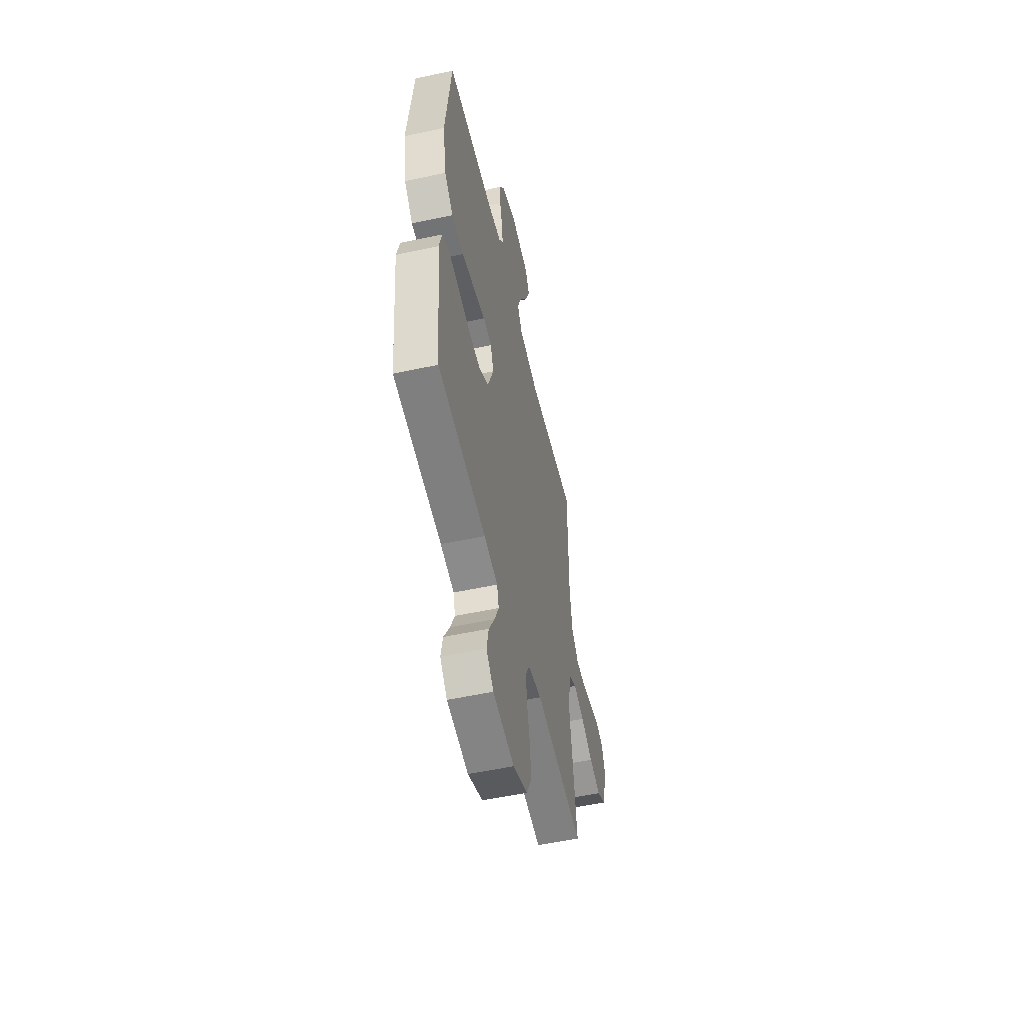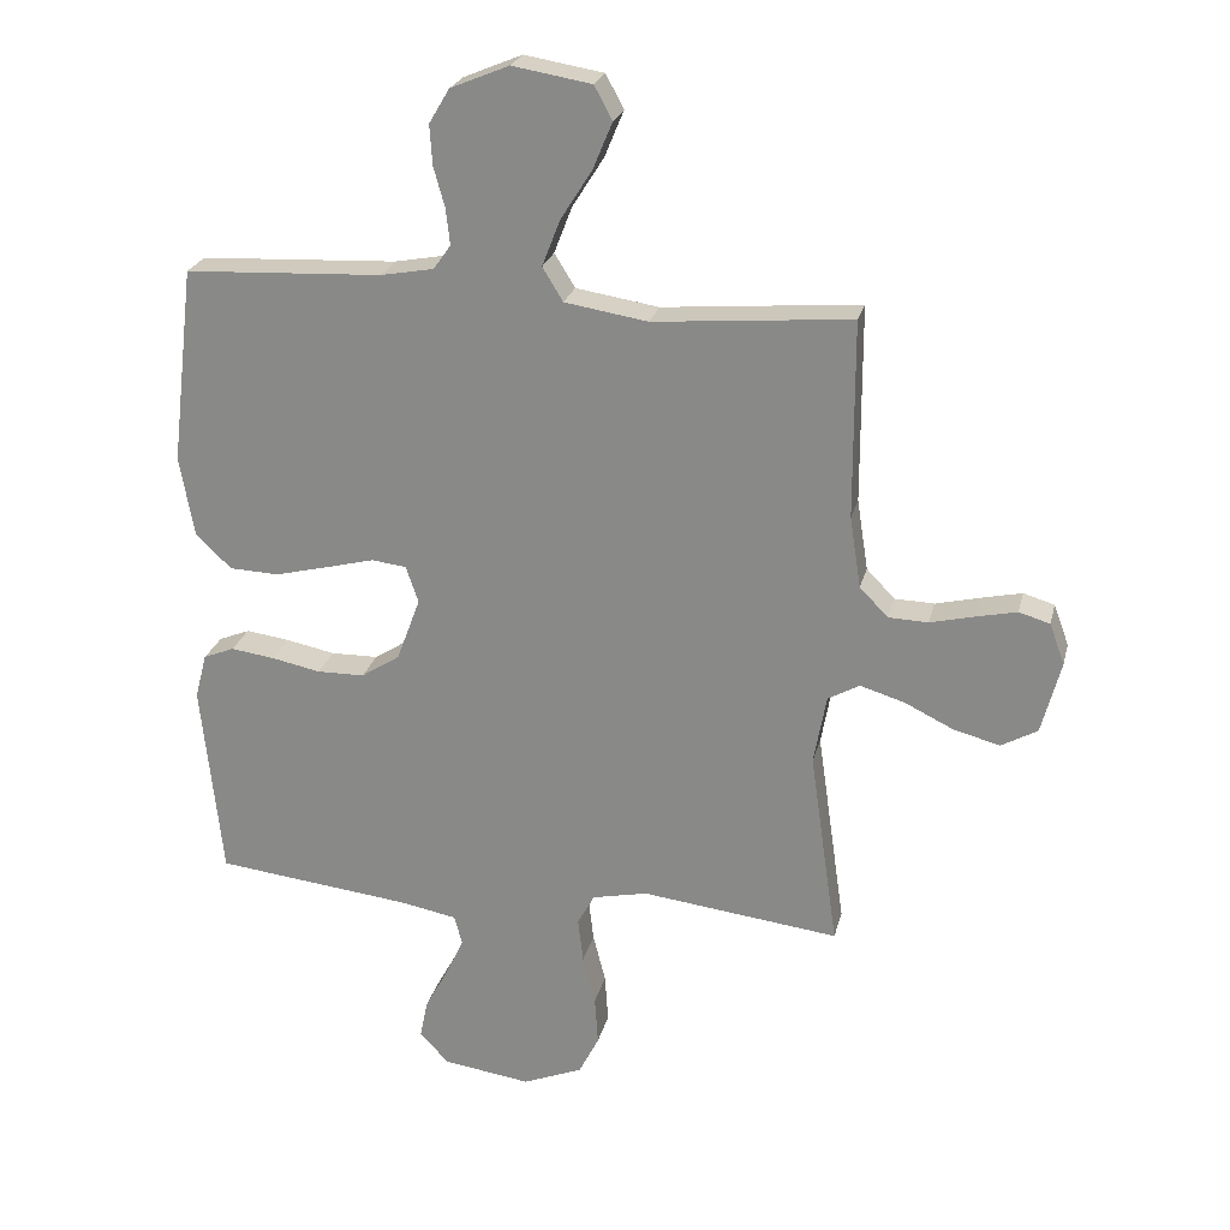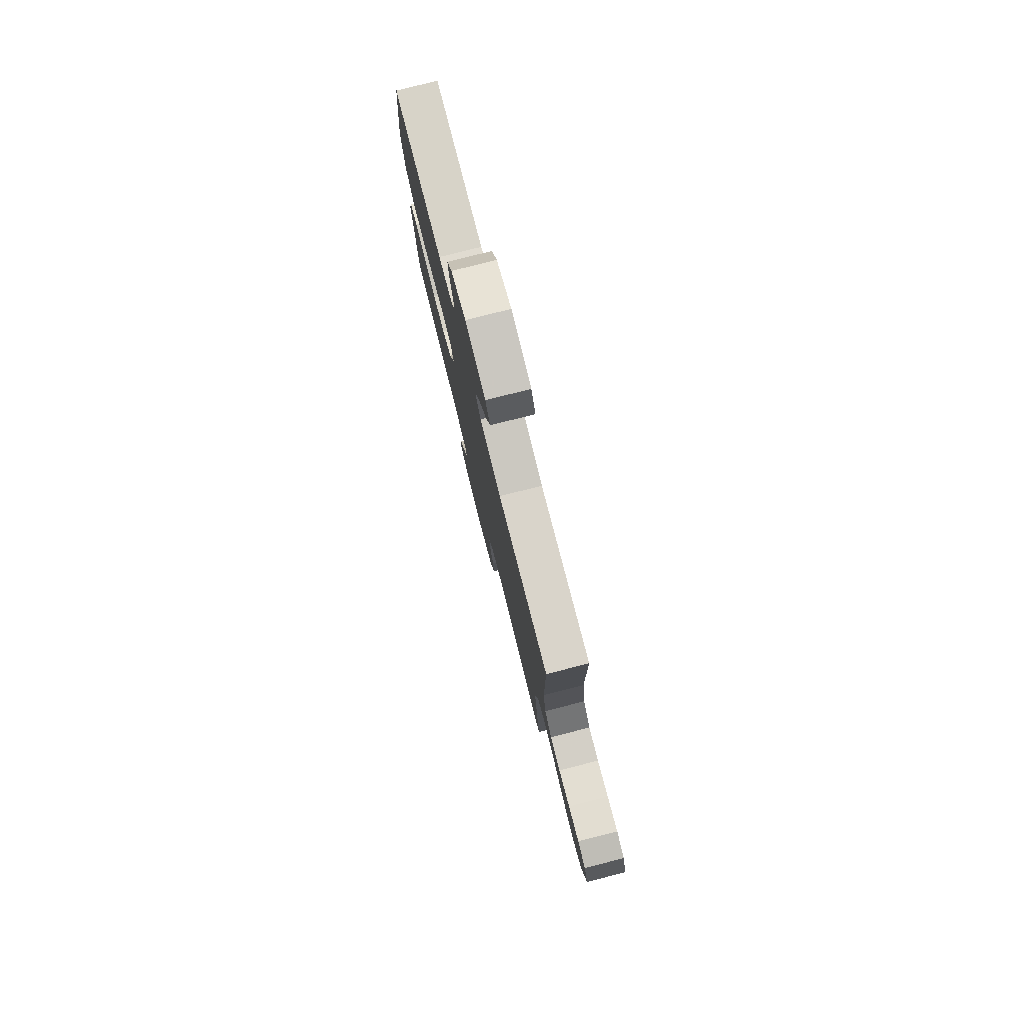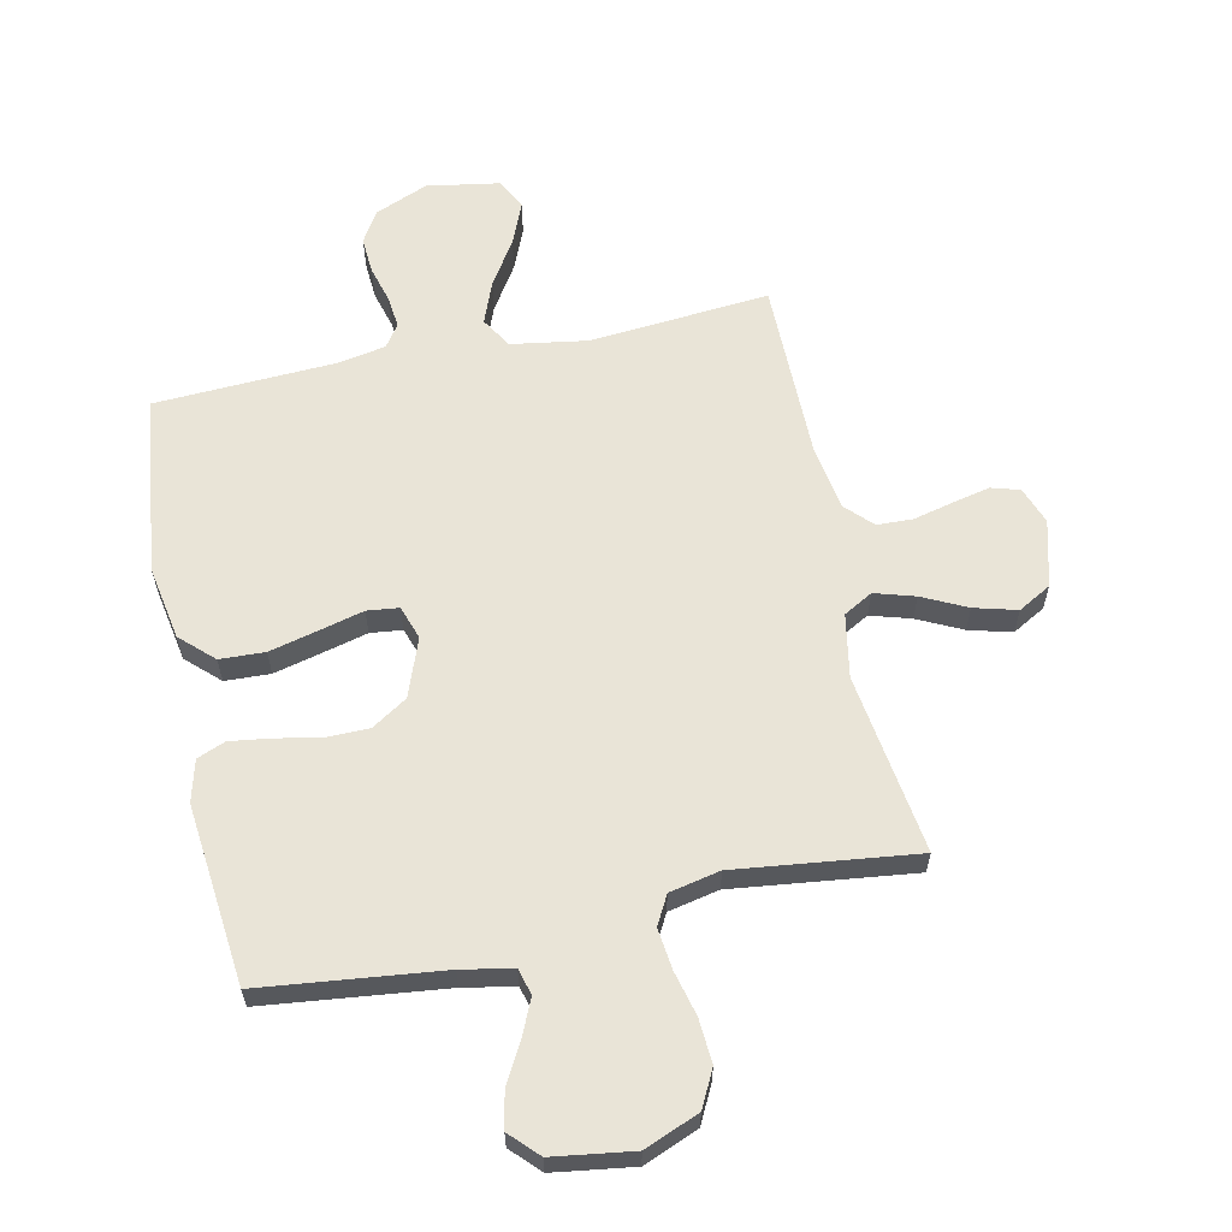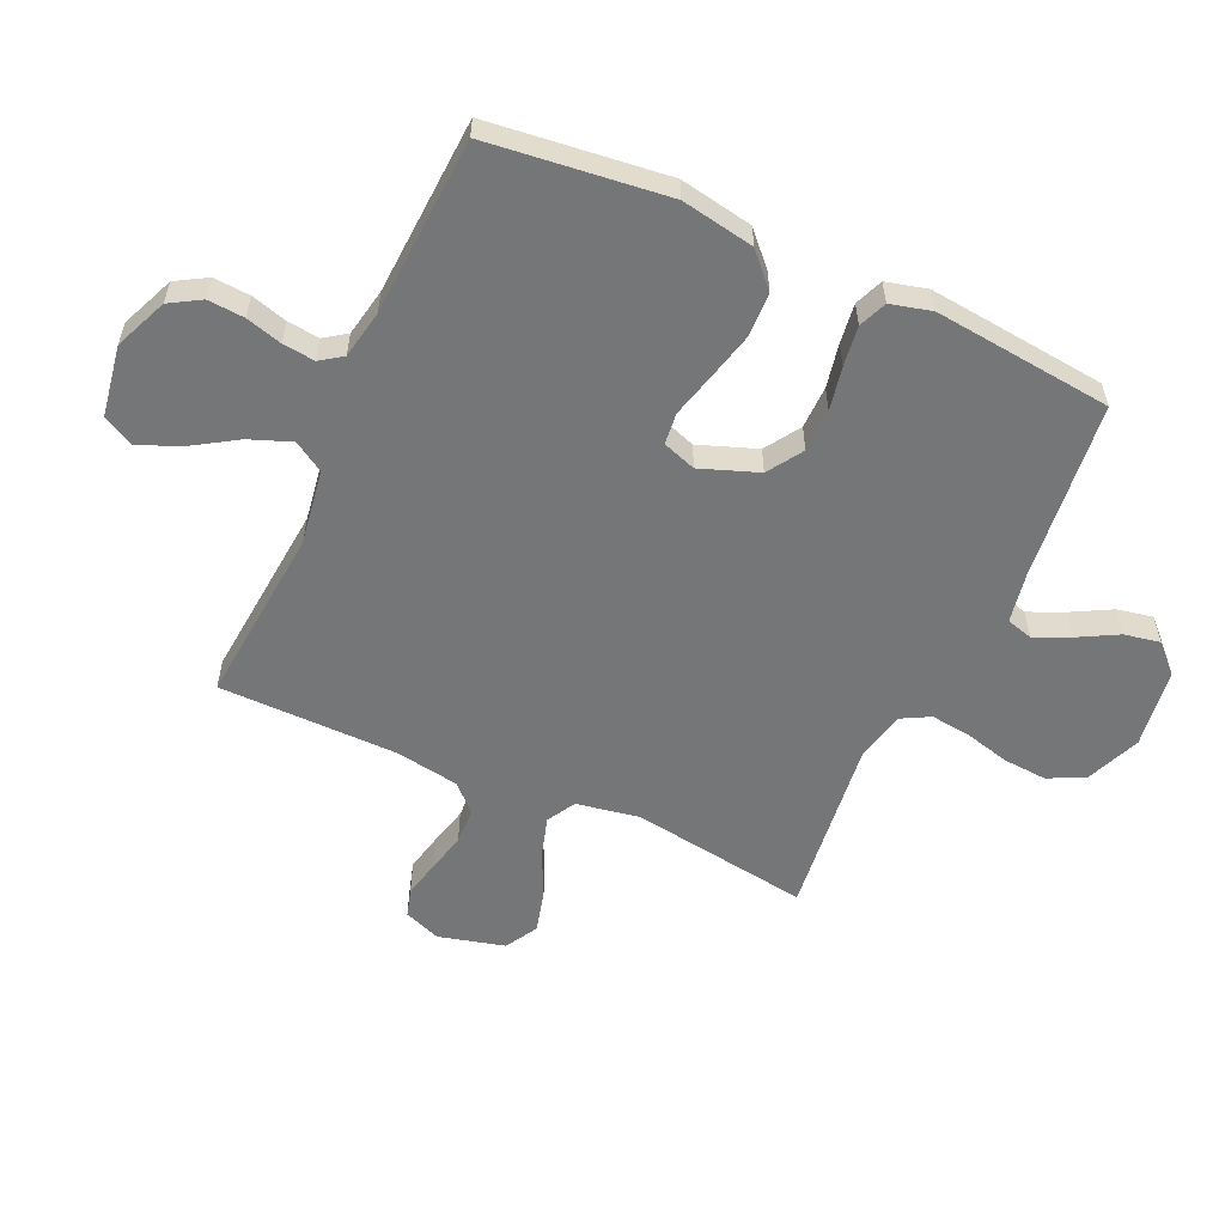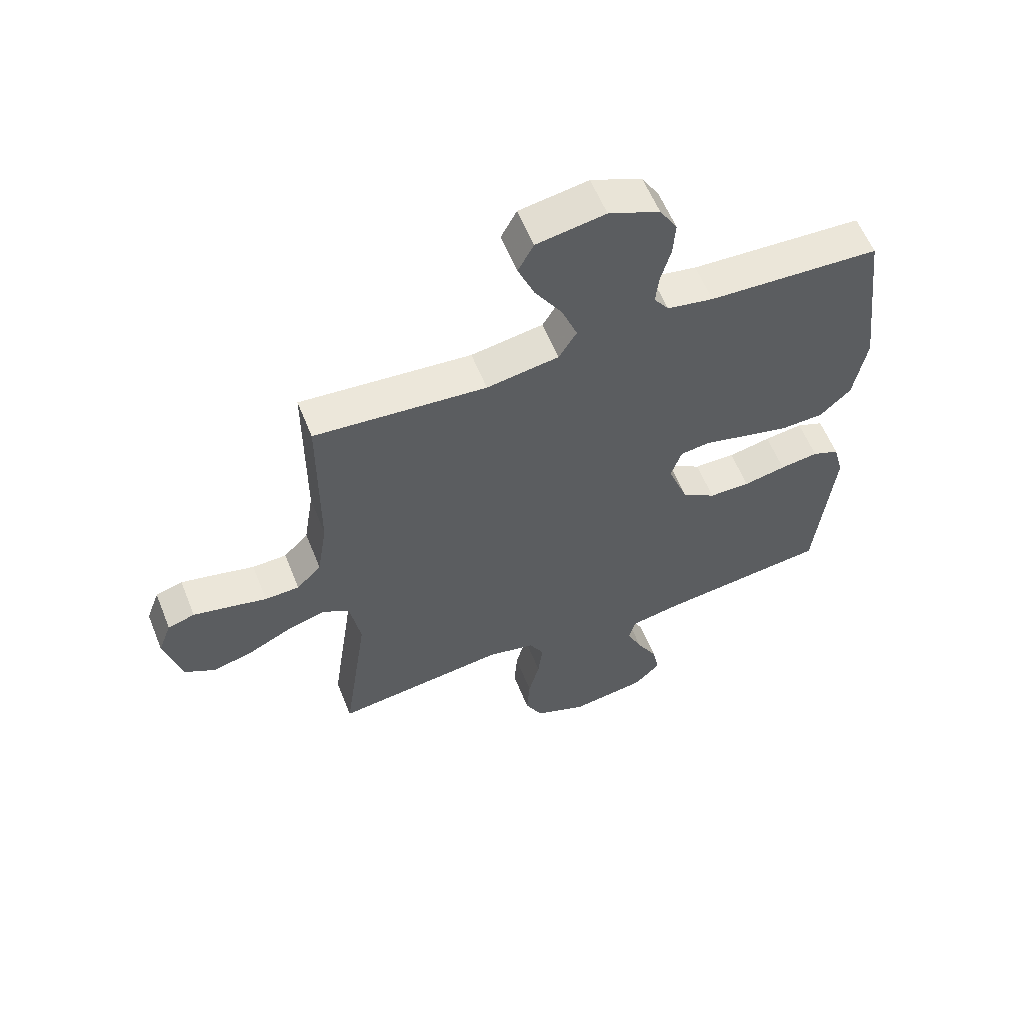
<metadata>
{"format":"obj","ext":"obj","renderer":"f3d","projection":"perspective","resolution":1024,"background":"white","views":[{"elev":-53.7,"azim":102.9,"up":"+Z"},{"elev":24.1,"azim":-166.7,"up":"+Z"},{"elev":79.3,"azim":-104.2,"up":"+Z"},{"elev":61.1,"azim":168.0,"up":"+Y"},{"elev":-56.7,"azim":65.4,"up":"+Y"},{"elev":58.8,"azim":-21.8,"up":"+Z"}]}
</metadata>
<code>
v 0.5 0.07 -0.5
v 0.2 0.07 -0.534
v 0.115 0.07 -0.55
v 0.103 0.07 -0.594
v 0.13 0.07 -0.654
v 0.166 0.07 -0.72
v 0.178 0.07 -0.78
v 0.133 0.07 -0.826
v 0 0.07 -0.845
v -0.091 0.07 -0.808
v -0.122 0.07 -0.747
v -0.117 0.07 -0.673
v -0.098 0.07 -0.598
v -0.09 0.07 -0.53
v -0.116 0.07 -0.482
v -0.2 0.07 -0.464
v -0.5 0.07 -0.5
v -0.457 0.07 -0.2
v -0.476 0.07 -0.094
v -0.524 0.07 -0.067
v -0.591 0.07 -0.087
v -0.665 0.07 -0.123
v -0.736 0.07 -0.142
v -0.791 0.07 -0.111
v -0.82 0.07 0
v -0.797 0.07 0.062
v -0.75 0.07 0.076
v -0.687 0.07 0.062
v -0.621 0.07 0.046
v -0.561 0.07 0.048
v -0.518 0.07 0.092
v -0.501 0.07 0.2
v -0.5 0.07 0.5
v -0.2 0.07 0.474
v -0.074 0.07 0.494
v -0.043 0.07 0.545
v -0.07 0.07 0.615
v -0.118 0.07 0.691
v -0.147 0.07 0.761
v -0.12 0.07 0.812
v 0 0.07 0.832
v 0.089 0.07 0.795
v 0.12 0.07 0.743
v 0.116 0.07 0.682
v 0.099 0.07 0.621
v 0.093 0.07 0.567
v 0.119 0.07 0.53
v 0.2 0.07 0.515
v 0.5 0.07 0.5
v 0.536 0.07 0.2
v 0.514 0.07 0.077
v 0.46 0.07 0.026
v 0.385 0.07 0.023
v 0.304 0.07 0.043
v 0.23 0.07 0.062
v 0.177 0.07 0.056
v 0.158 0.07 0
v 0.194 0.07 -0.097
v 0.253 0.07 -0.135
v 0.325 0.07 -0.136
v 0.399 0.07 -0.121
v 0.466 0.07 -0.112
v 0.513 0.07 -0.131
v 0.531 0.07 -0.2
v 0.5 0 -0.5
v 0.2 0 -0.534
v 0.115 0 -0.55
v 0.103 0 -0.594
v 0.13 0 -0.654
v 0.166 0 -0.72
v 0.178 0 -0.78
v 0.133 0 -0.826
v 0 0 -0.845
v -0.091 0 -0.808
v -0.122 0 -0.747
v -0.117 0 -0.673
v -0.098 0 -0.598
v -0.09 0 -0.53
v -0.116 0 -0.482
v -0.2 0 -0.464
v -0.5 0 -0.5
v -0.457 0 -0.2
v -0.476 0 -0.094
v -0.524 0 -0.067
v -0.591 0 -0.087
v -0.665 0 -0.123
v -0.736 0 -0.142
v -0.791 0 -0.111
v -0.82 0 0
v -0.797 0 0.062
v -0.75 0 0.076
v -0.687 0 0.062
v -0.621 0 0.046
v -0.561 0 0.048
v -0.518 0 0.092
v -0.501 0 0.2
v -0.5 0 0.5
v -0.2 0 0.474
v -0.074 0 0.494
v -0.043 0 0.545
v -0.07 0 0.615
v -0.118 0 0.691
v -0.147 0 0.761
v -0.12 0 0.812
v 0 0 0.832
v 0.089 0 0.795
v 0.12 0 0.743
v 0.116 0 0.682
v 0.099 0 0.621
v 0.093 0 0.567
v 0.119 0 0.53
v 0.2 0 0.515
v 0.5 0 0.5
v 0.536 0 0.2
v 0.514 0 0.077
v 0.46 0 0.026
v 0.385 0 0.023
v 0.304 0 0.043
v 0.23 0 0.062
v 0.177 0 0.056
v 0.158 0 0
v 0.194 0 -0.097
v 0.253 0 -0.135
v 0.325 0 -0.136
v 0.399 0 -0.121
v 0.466 0 -0.112
v 0.513 0 -0.131
v 0.531 0 -0.2
f 63 64 1 2
f 60 61 62 63
f 60 63 2 3
f 59 60 3
f 58 59 3
f 57 58 3 4
f 52 53 54 55
f 50 51 52 55
f 48 49 50 55
f 47 48 55 56
f 46 47 56 57
f 42 43 44 45
f 42 45 46
f 41 42 46
f 37 38 39 40
f 36 37 40 41
f 32 33 34
f 31 32 34 35
f 30 31 35
f 26 27 28 29
f 24 25 26 29
f 24 29 30
f 21 22 23 24
f 20 21 24 30
f 19 20 30 35
f 16 17 18
f 15 16 18 19
f 10 11 12 13
f 10 13 14
f 9 10 14
f 8 9 14
f 5 6 7 8
f 4 5 8 14
f 57 4 14 15
f 36 41 46 57
f 35 36 57 15
f 15 19 35
f 66 65 128 127
f 127 126 125 124
f 67 66 127 124
f 67 124 123
f 67 123 122
f 68 67 122 121
f 119 118 117 116
f 119 116 115 114
f 119 114 113 112
f 120 119 112 111
f 121 120 111 110
f 109 108 107 106
f 110 109 106
f 110 106 105
f 104 103 102 101
f 105 104 101 100
f 98 97 96
f 99 98 96 95
f 99 95 94
f 93 92 91 90
f 93 90 89 88
f 94 93 88
f 88 87 86 85
f 94 88 85 84
f 99 94 84 83
f 82 81 80
f 83 82 80 79
f 77 76 75 74
f 78 77 74
f 78 74 73
f 78 73 72
f 72 71 70 69
f 78 72 69 68
f 79 78 68 121
f 121 110 105 100
f 79 121 100 99
f 99 83 79
f 1 65 66 2
f 2 66 67 3
f 3 67 68 4
f 4 68 69 5
f 5 69 70 6
f 6 70 71 7
f 7 71 72 8
f 8 72 73 9
f 9 73 74 10
f 10 74 75 11
f 11 75 76 12
f 12 76 77 13
f 13 77 78 14
f 14 78 79 15
f 15 79 80 16
f 16 80 81 17
f 17 81 82 18
f 18 82 83 19
f 19 83 84 20
f 20 84 85 21
f 21 85 86 22
f 22 86 87 23
f 23 87 88 24
f 24 88 89 25
f 25 89 90 26
f 26 90 91 27
f 27 91 92 28
f 28 92 93 29
f 29 93 94 30
f 30 94 95 31
f 31 95 96 32
f 32 96 97 33
f 33 97 98 34
f 34 98 99 35
f 35 99 100 36
f 36 100 101 37
f 37 101 102 38
f 38 102 103 39
f 39 103 104 40
f 40 104 105 41
f 41 105 106 42
f 42 106 107 43
f 43 107 108 44
f 44 108 109 45
f 45 109 110 46
f 46 110 111 47
f 47 111 112 48
f 48 112 113 49
f 49 113 114 50
f 50 114 115 51
f 51 115 116 52
f 52 116 117 53
f 53 117 118 54
f 54 118 119 55
f 55 119 120 56
f 56 120 121 57
f 57 121 122 58
f 58 122 123 59
f 59 123 124 60
f 60 124 125 61
f 61 125 126 62
f 62 126 127 63
f 63 127 128 64
f 64 128 65 1

</code>
